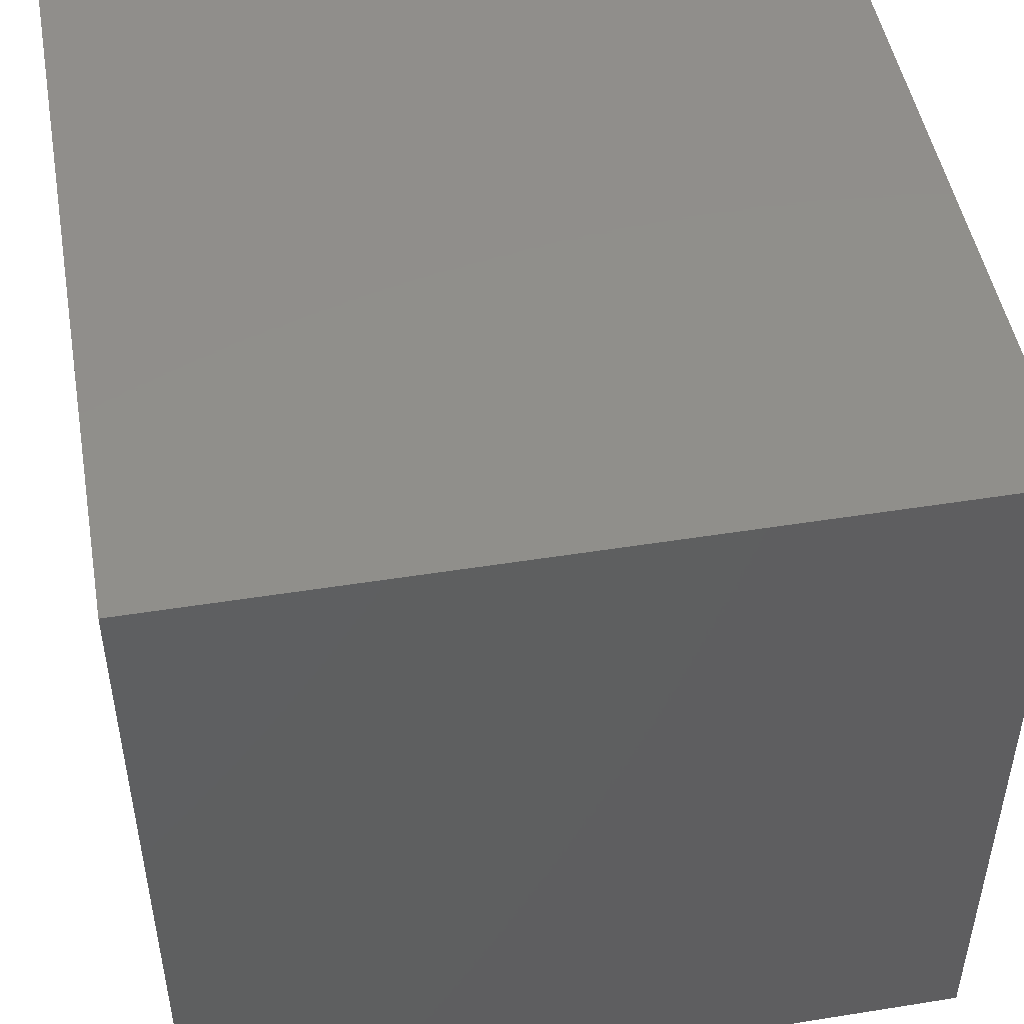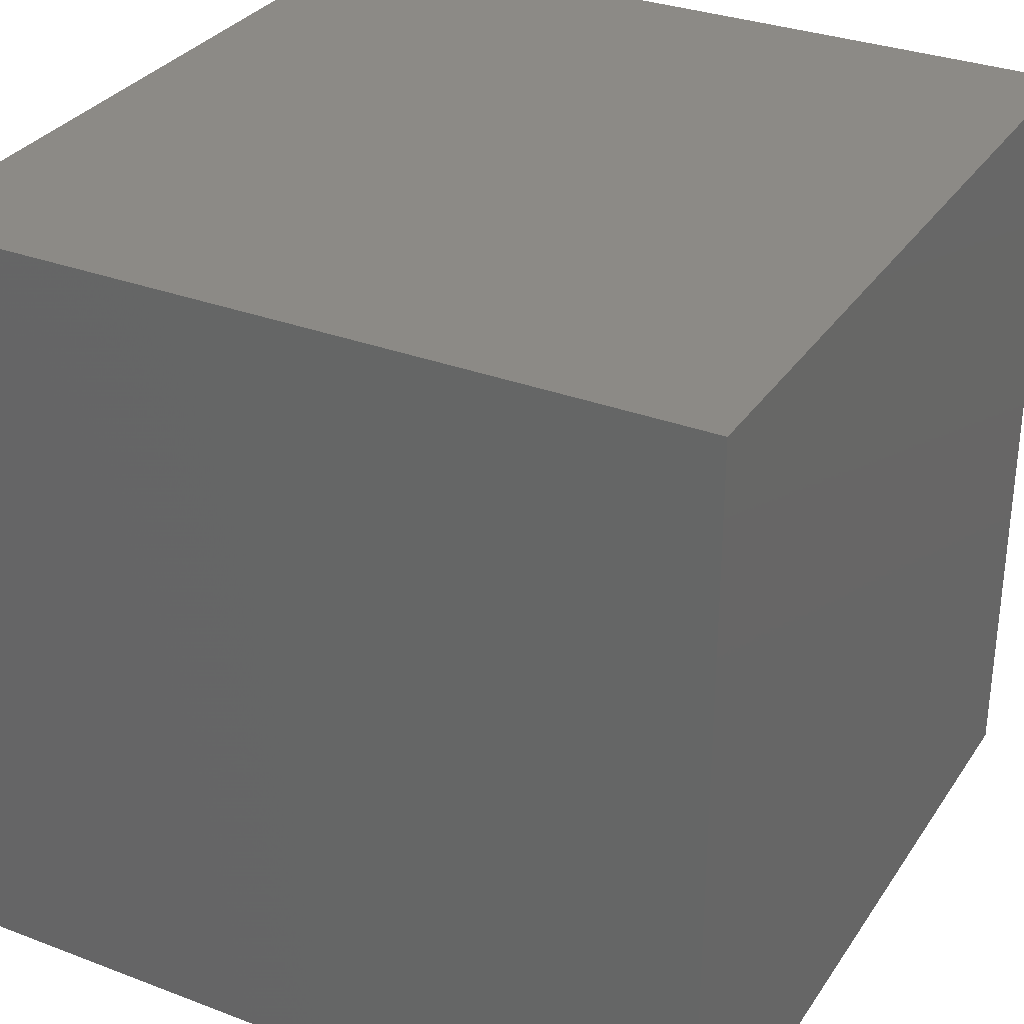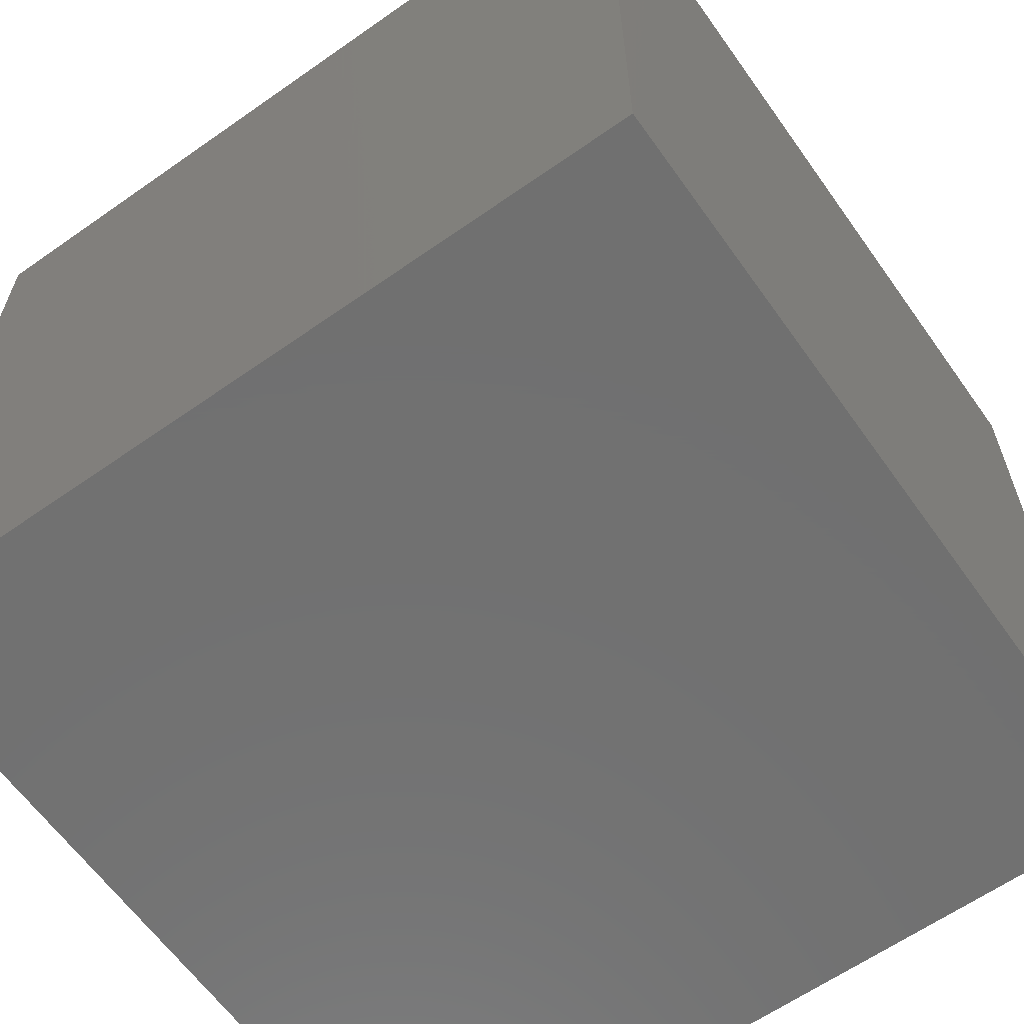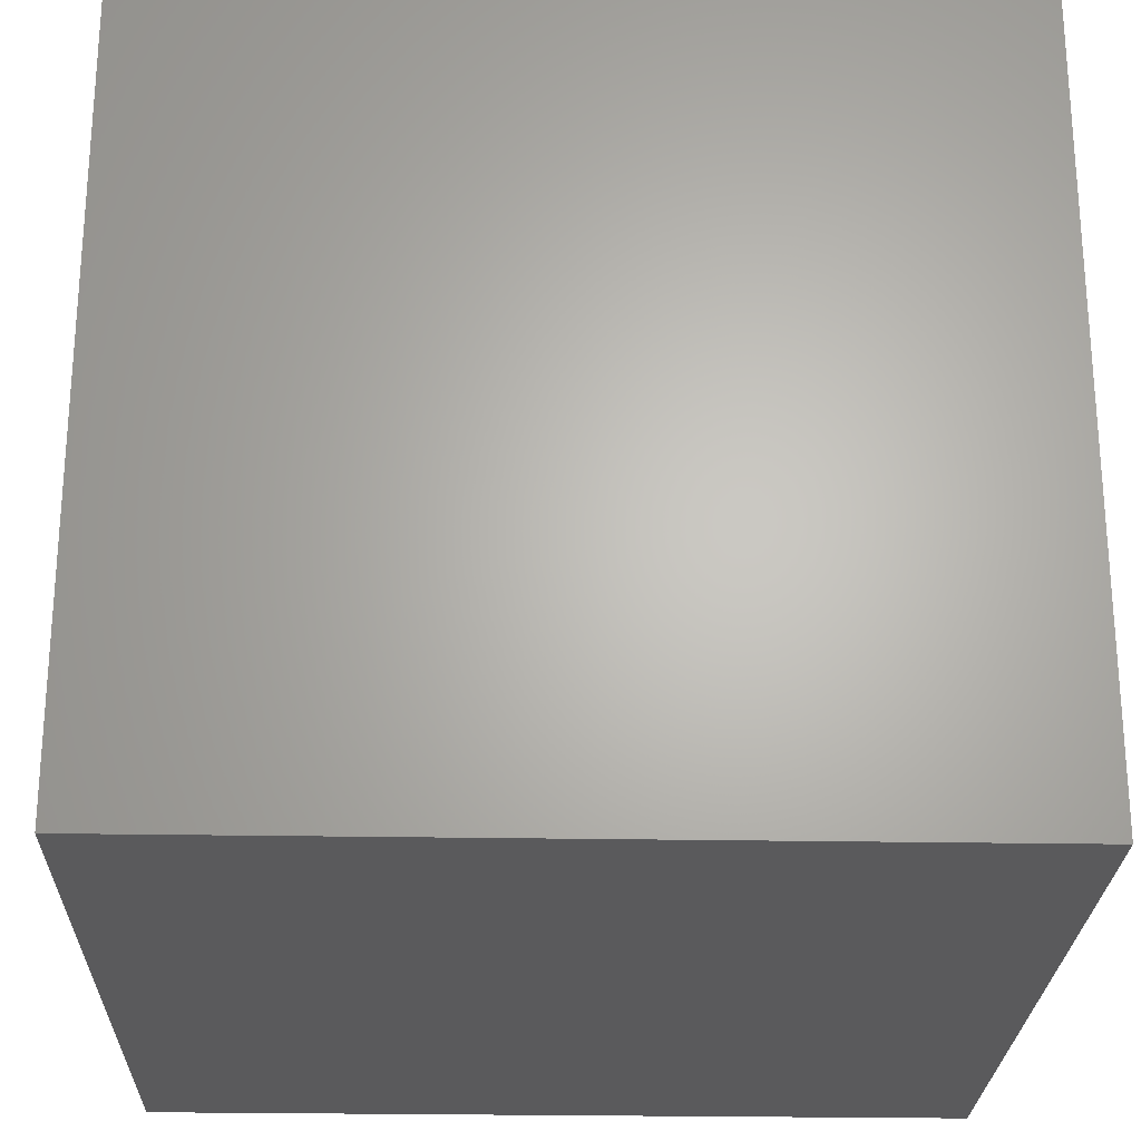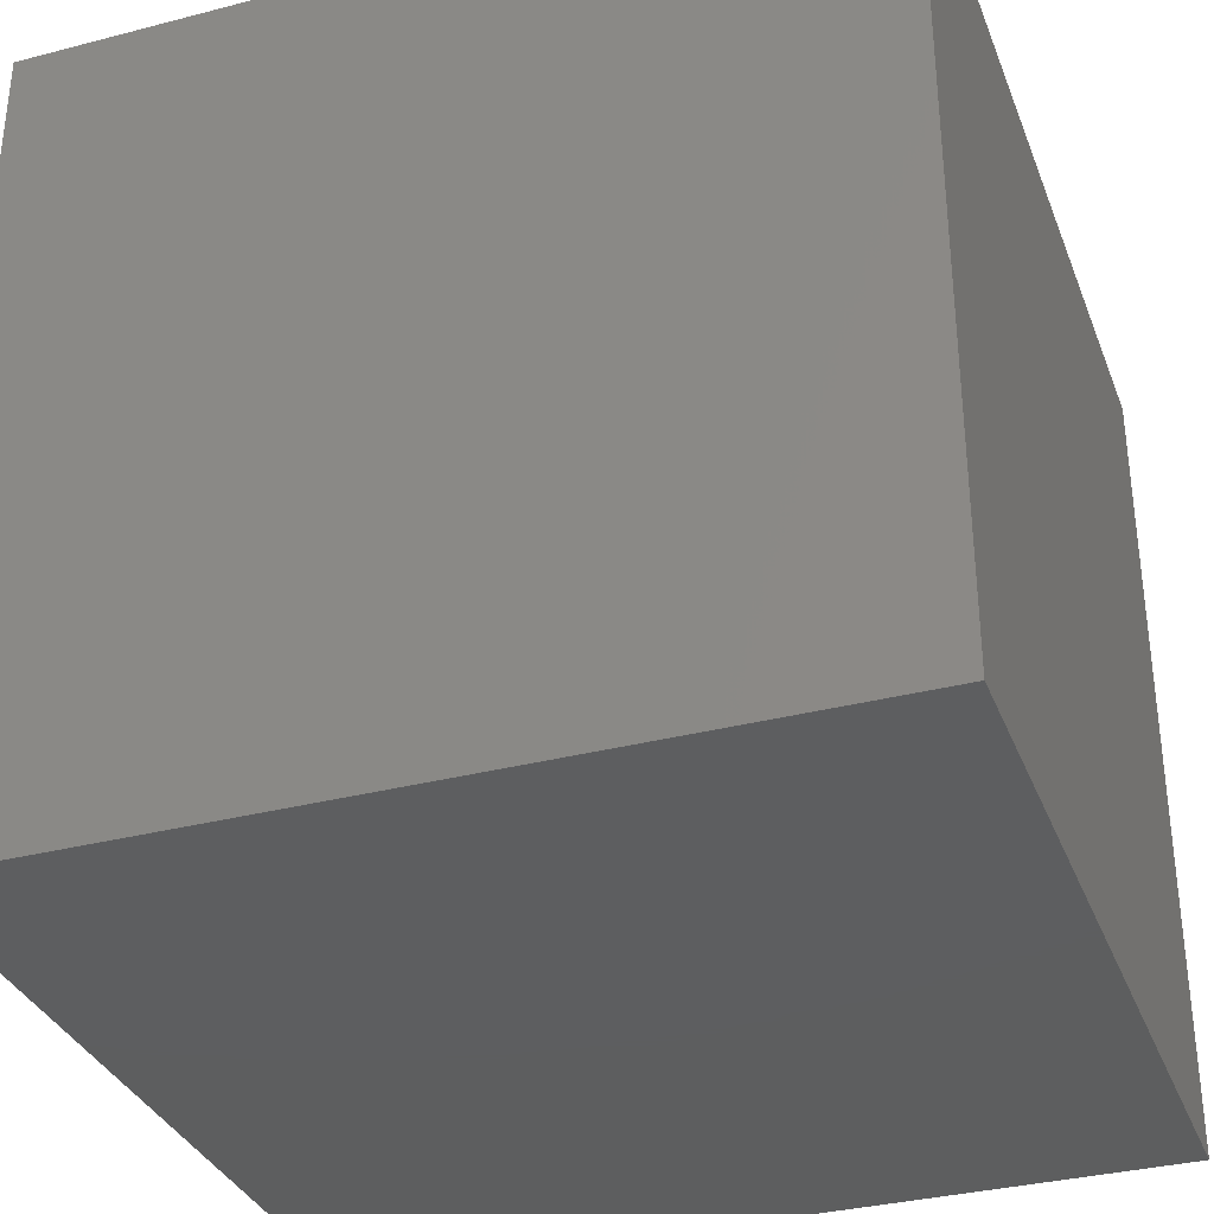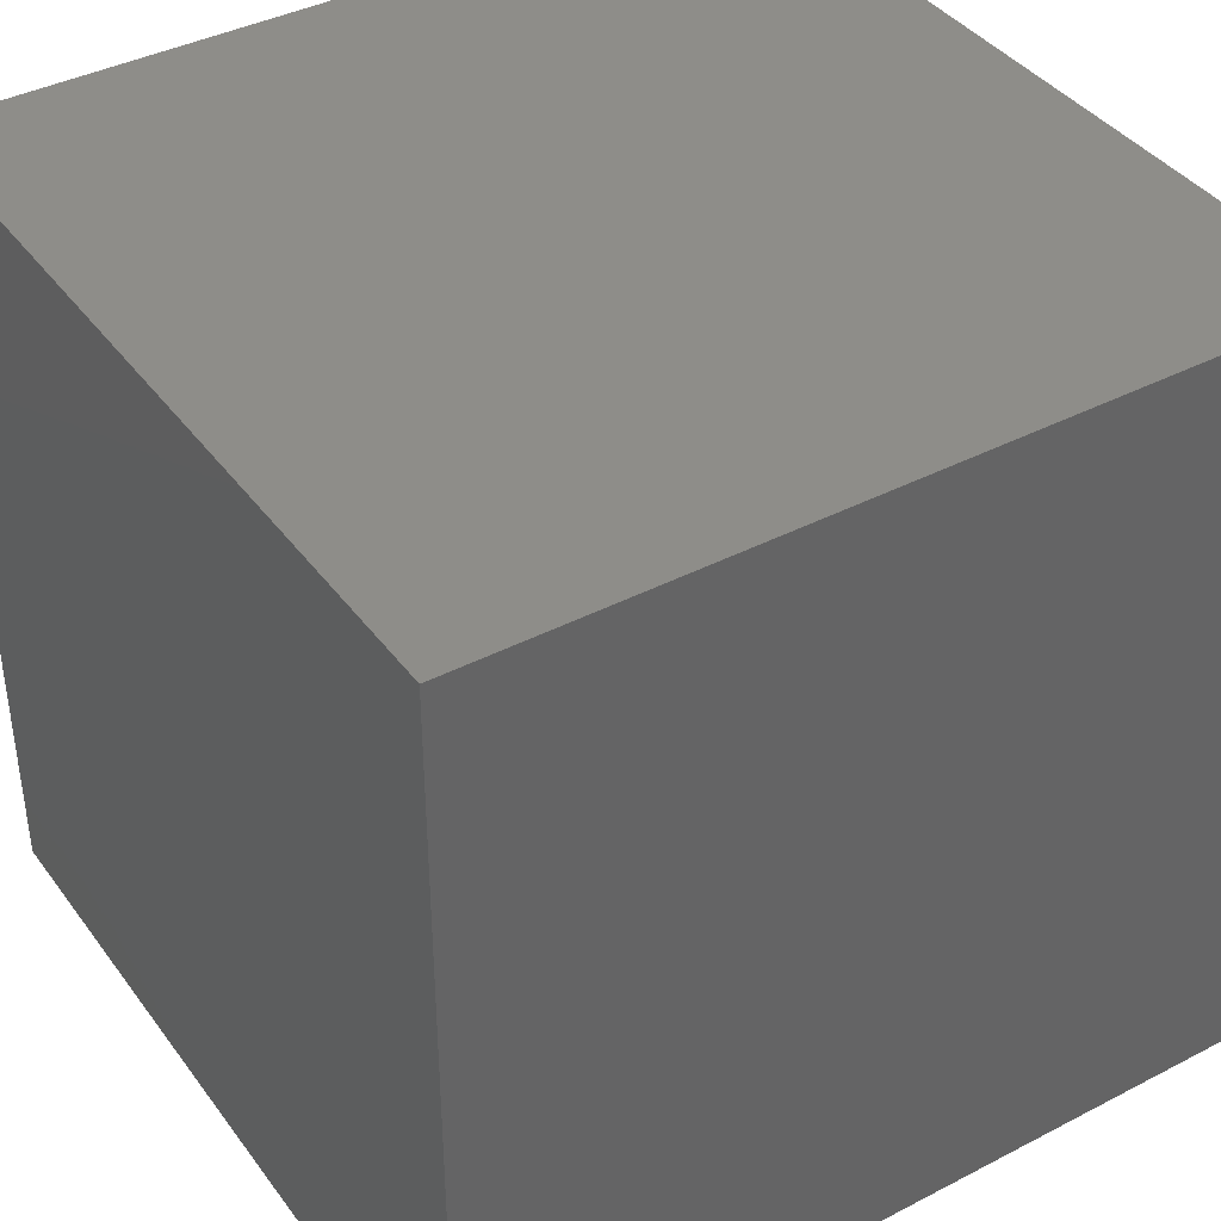
<metadata>
{"format":"stl","ext":"stl","renderer":"f3d","projection":"perspective","resolution":1024,"background":"white","views":[{"elev":48.6,"azim":79.9,"up":"+Z"},{"elev":31.6,"azim":-61.8,"up":"+Z"},{"elev":-62.6,"azim":-144.6,"up":"+Z"},{"elev":-24.8,"azim":178.3,"up":"+Z"},{"elev":-33.9,"azim":-70.6,"up":"+Z"},{"elev":39.8,"azim":147.3,"up":"+Y"}]}
</metadata>
<code>
# stl→obj: 8 verts, 12 faces
v 5 1 7
v 4 1 7
v 5 0 7
v 4 0 7
v 5 0 6
v 4 0 6
v 5 1 6
v 4 1 6
f 1 2 3
f 3 2 4
f 5 6 7
f 7 6 8
f 4 6 3
f 3 6 5
f 2 8 4
f 4 8 6
f 1 7 2
f 2 7 8
f 3 5 1
f 1 5 7

</code>
